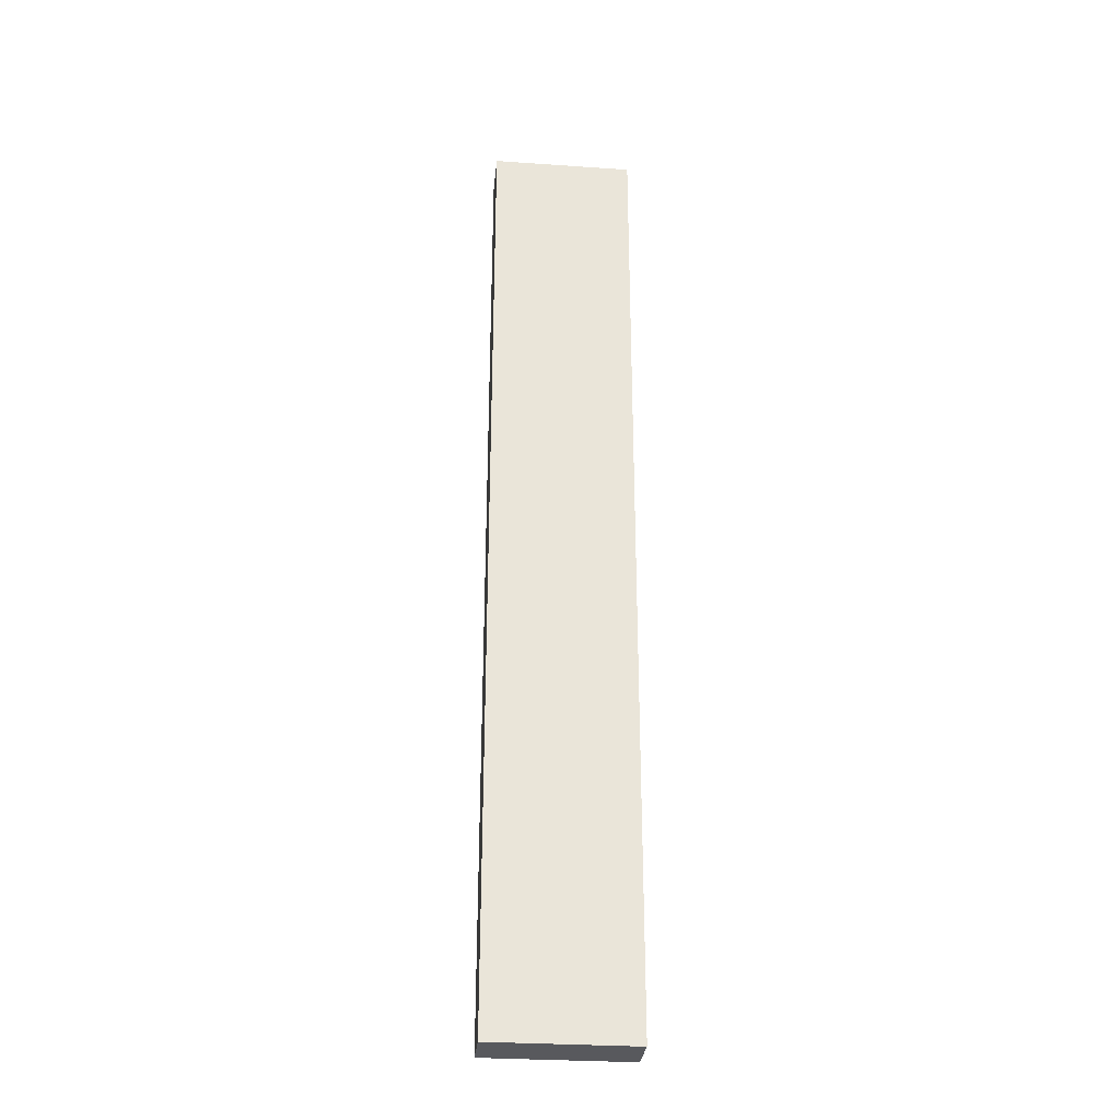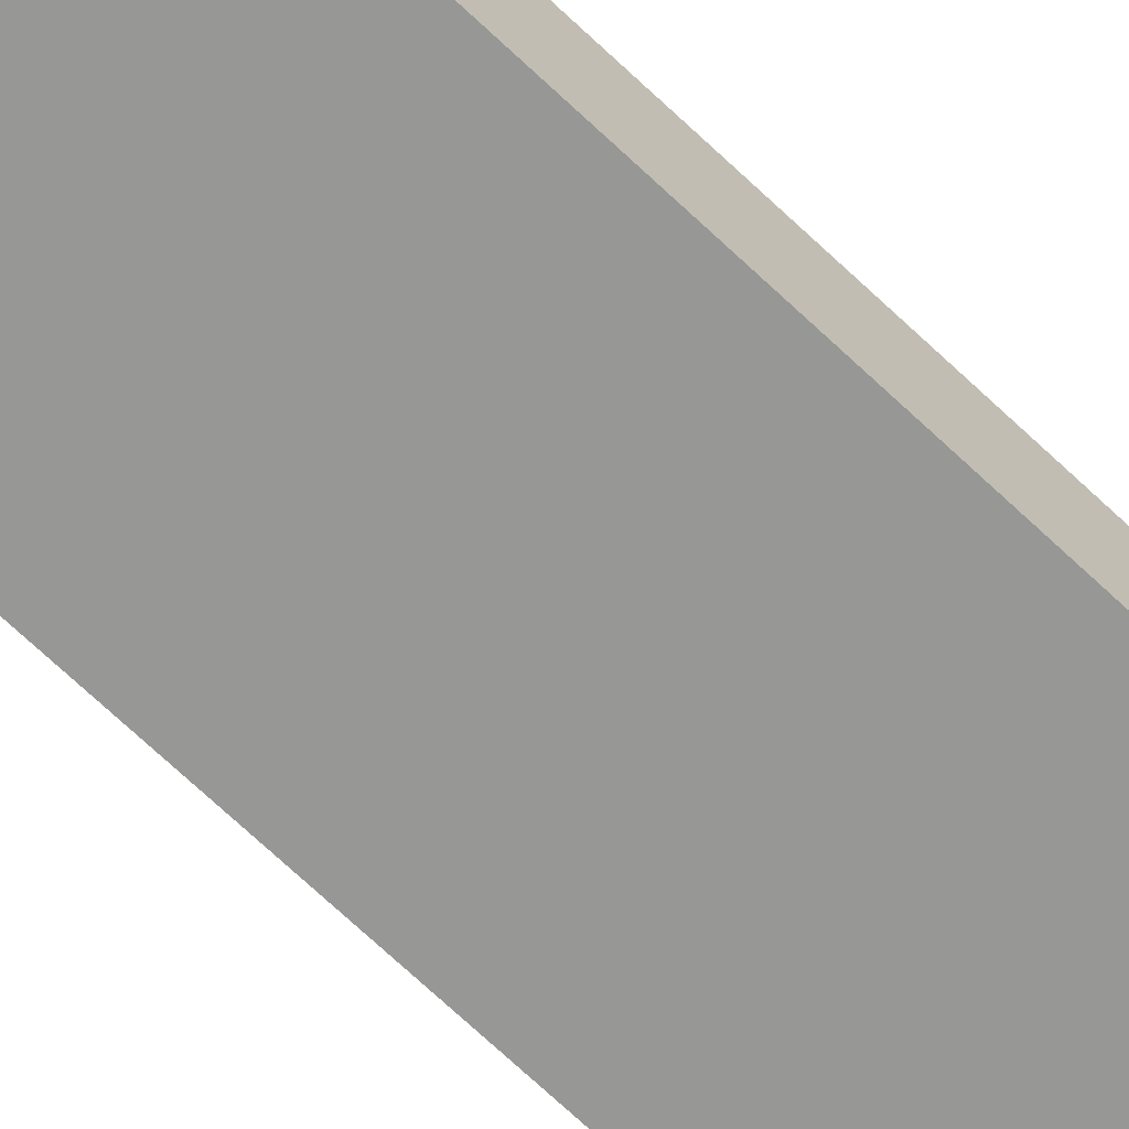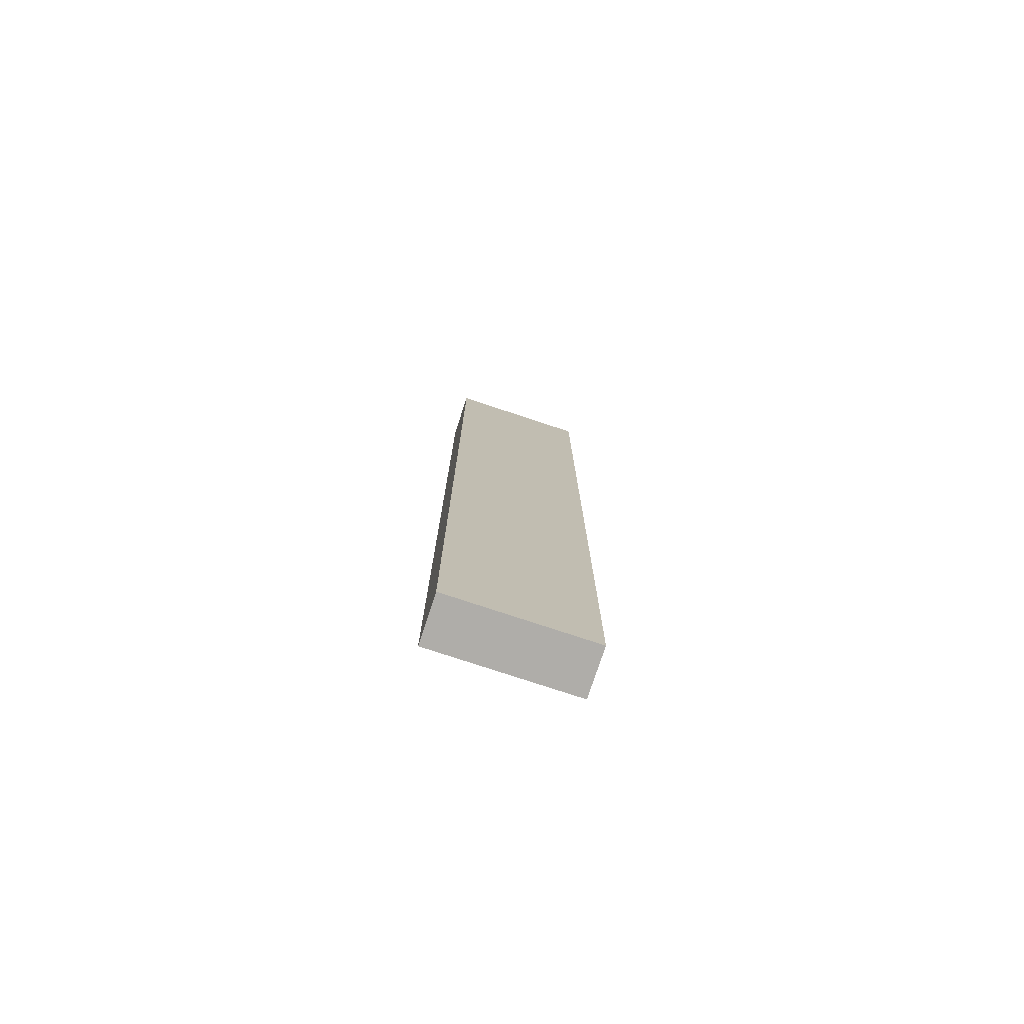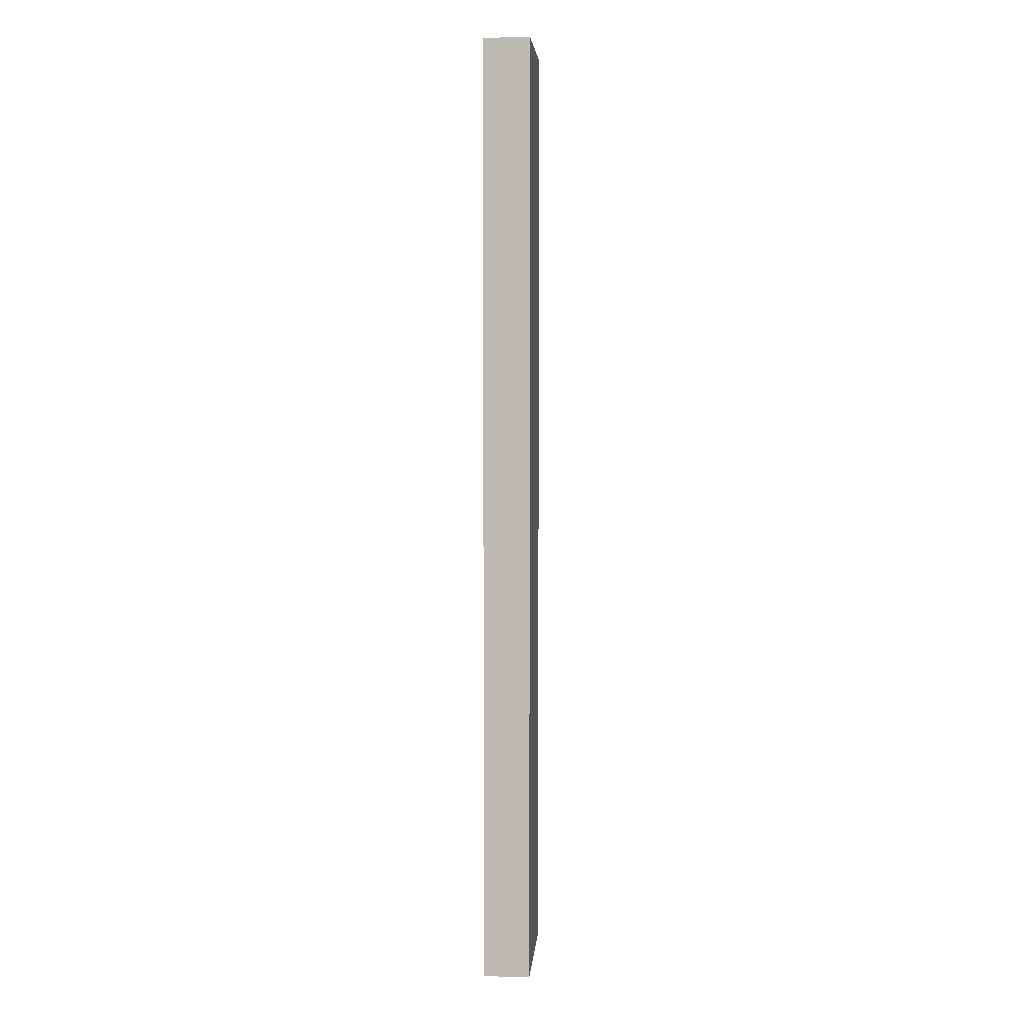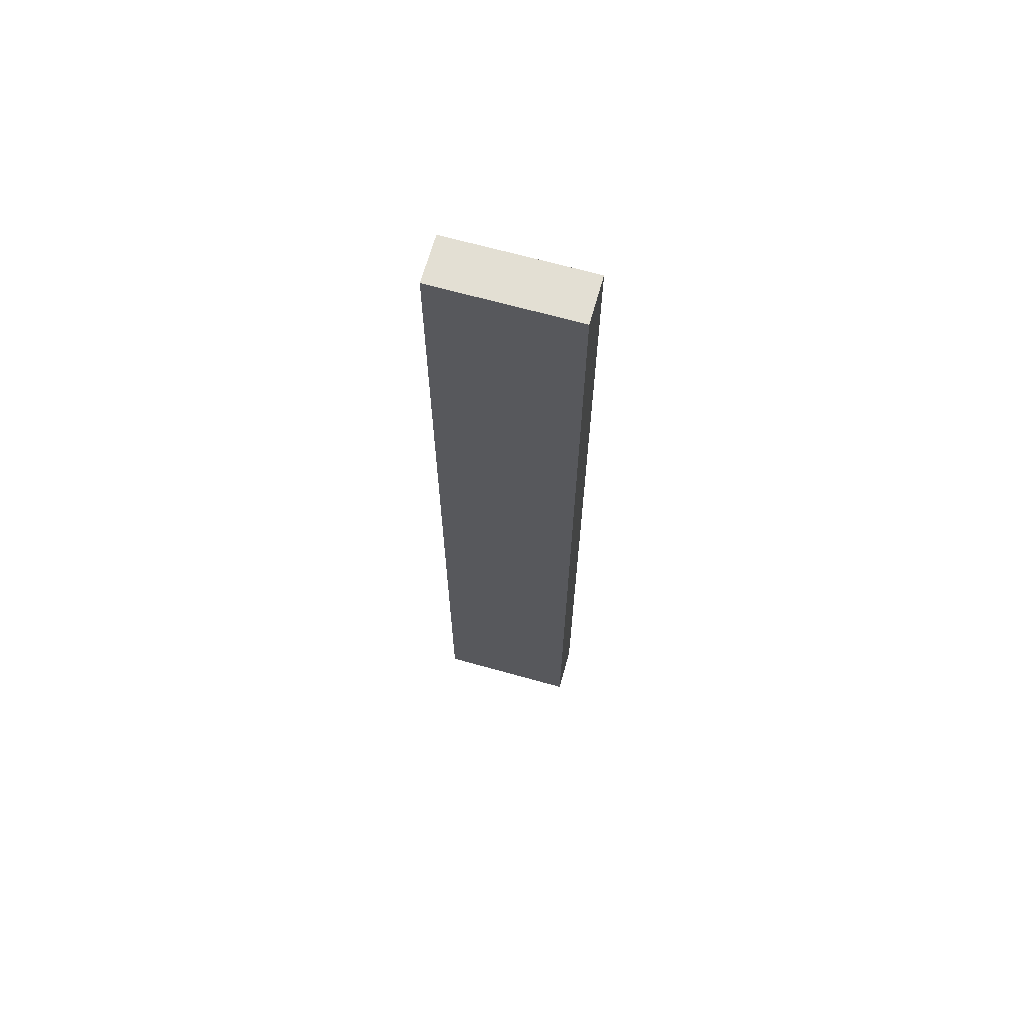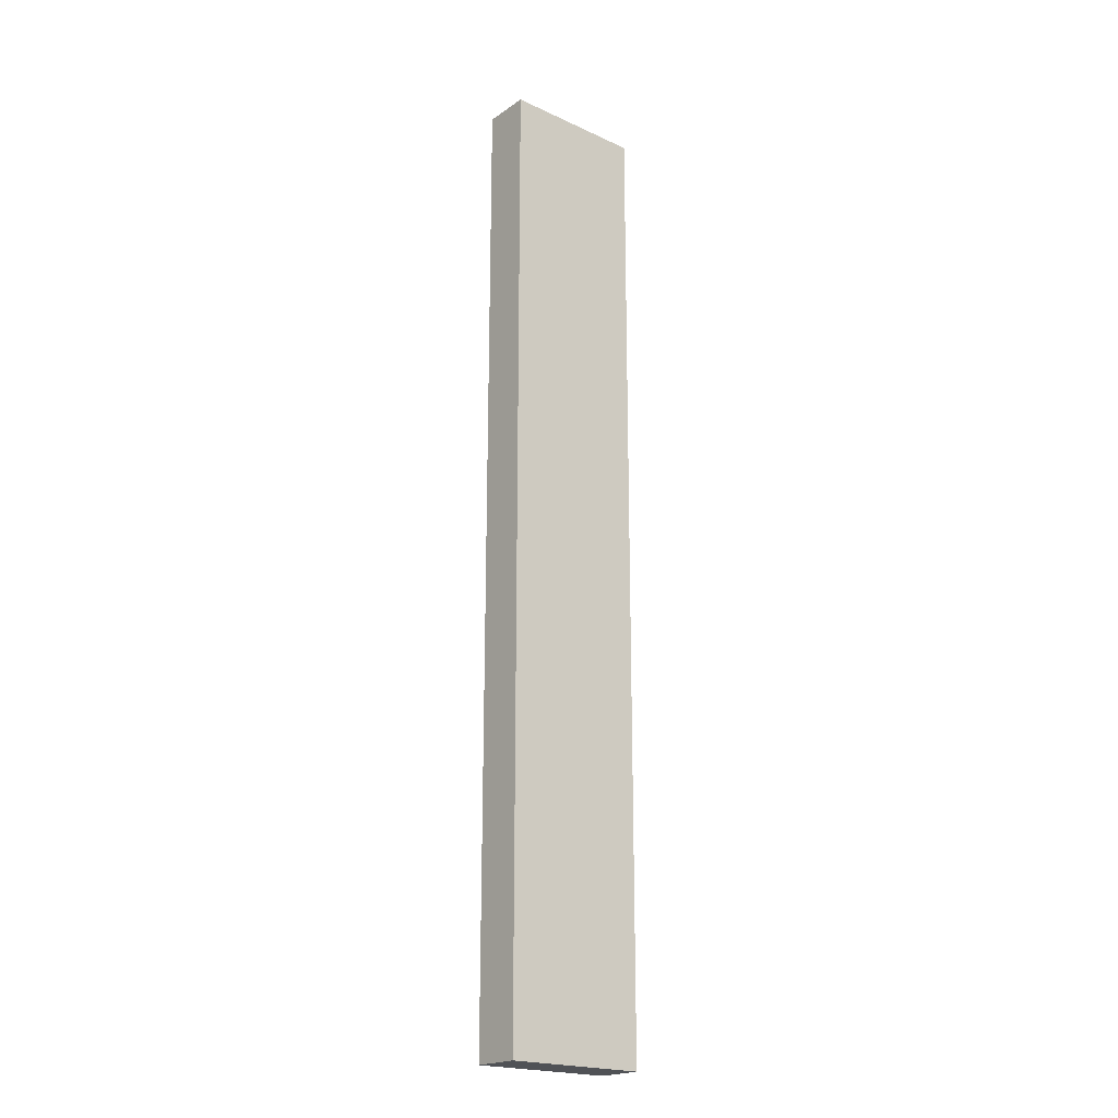
<metadata>
{"format":"obj","ext":"obj","renderer":"f3d","projection":"perspective","resolution":1024,"background":"white","views":[{"elev":-30.2,"azim":-5.7,"up":"+Z"},{"elev":-68.1,"azim":-133.8,"up":"+Y"},{"elev":-77.2,"azim":-18.3,"up":"+Z"},{"elev":5.1,"azim":-85.5,"up":"+Z"},{"elev":66.9,"azim":15.7,"up":"+Z"},{"elev":-20.7,"azim":-39.7,"up":"+Z"}]}
</metadata>
<code>
o
v -3.6 0 2
v -3.6 0 -4.1
v -3.6 0.3 2
v -3.6 0.3 -4.1
v -2.7 0 2
v -2.7 0 -4.1
v -2.7 0.3 2
v -2.7 0.3 -4.1
v -3.6 0 2
v -3.6 0.3 2
v -2.7 0 2
v -2.7 0.3 2
v -3.6 0 -4.1
v -3.6 0.3 -4.1
v -2.7 0 -4.1
v -2.7 0.3 -4.1
v -3.6 0 2
v -2.7 0 2
v -3.6 0 -4.1
v -2.7 0 -4.1
v -3.6 0.3 2
v -2.7 0.3 2
v -3.6 0.3 -4.1
v -2.7 0.3 -4.1
f 3 2 1
f 4 2 3
f 5 6 7
f 7 6 8
f 11 10 9
f 12 10 11
f 13 14 15
f 15 14 16
f 19 18 17
f 20 18 19
f 21 22 23
f 23 22 24

</code>
